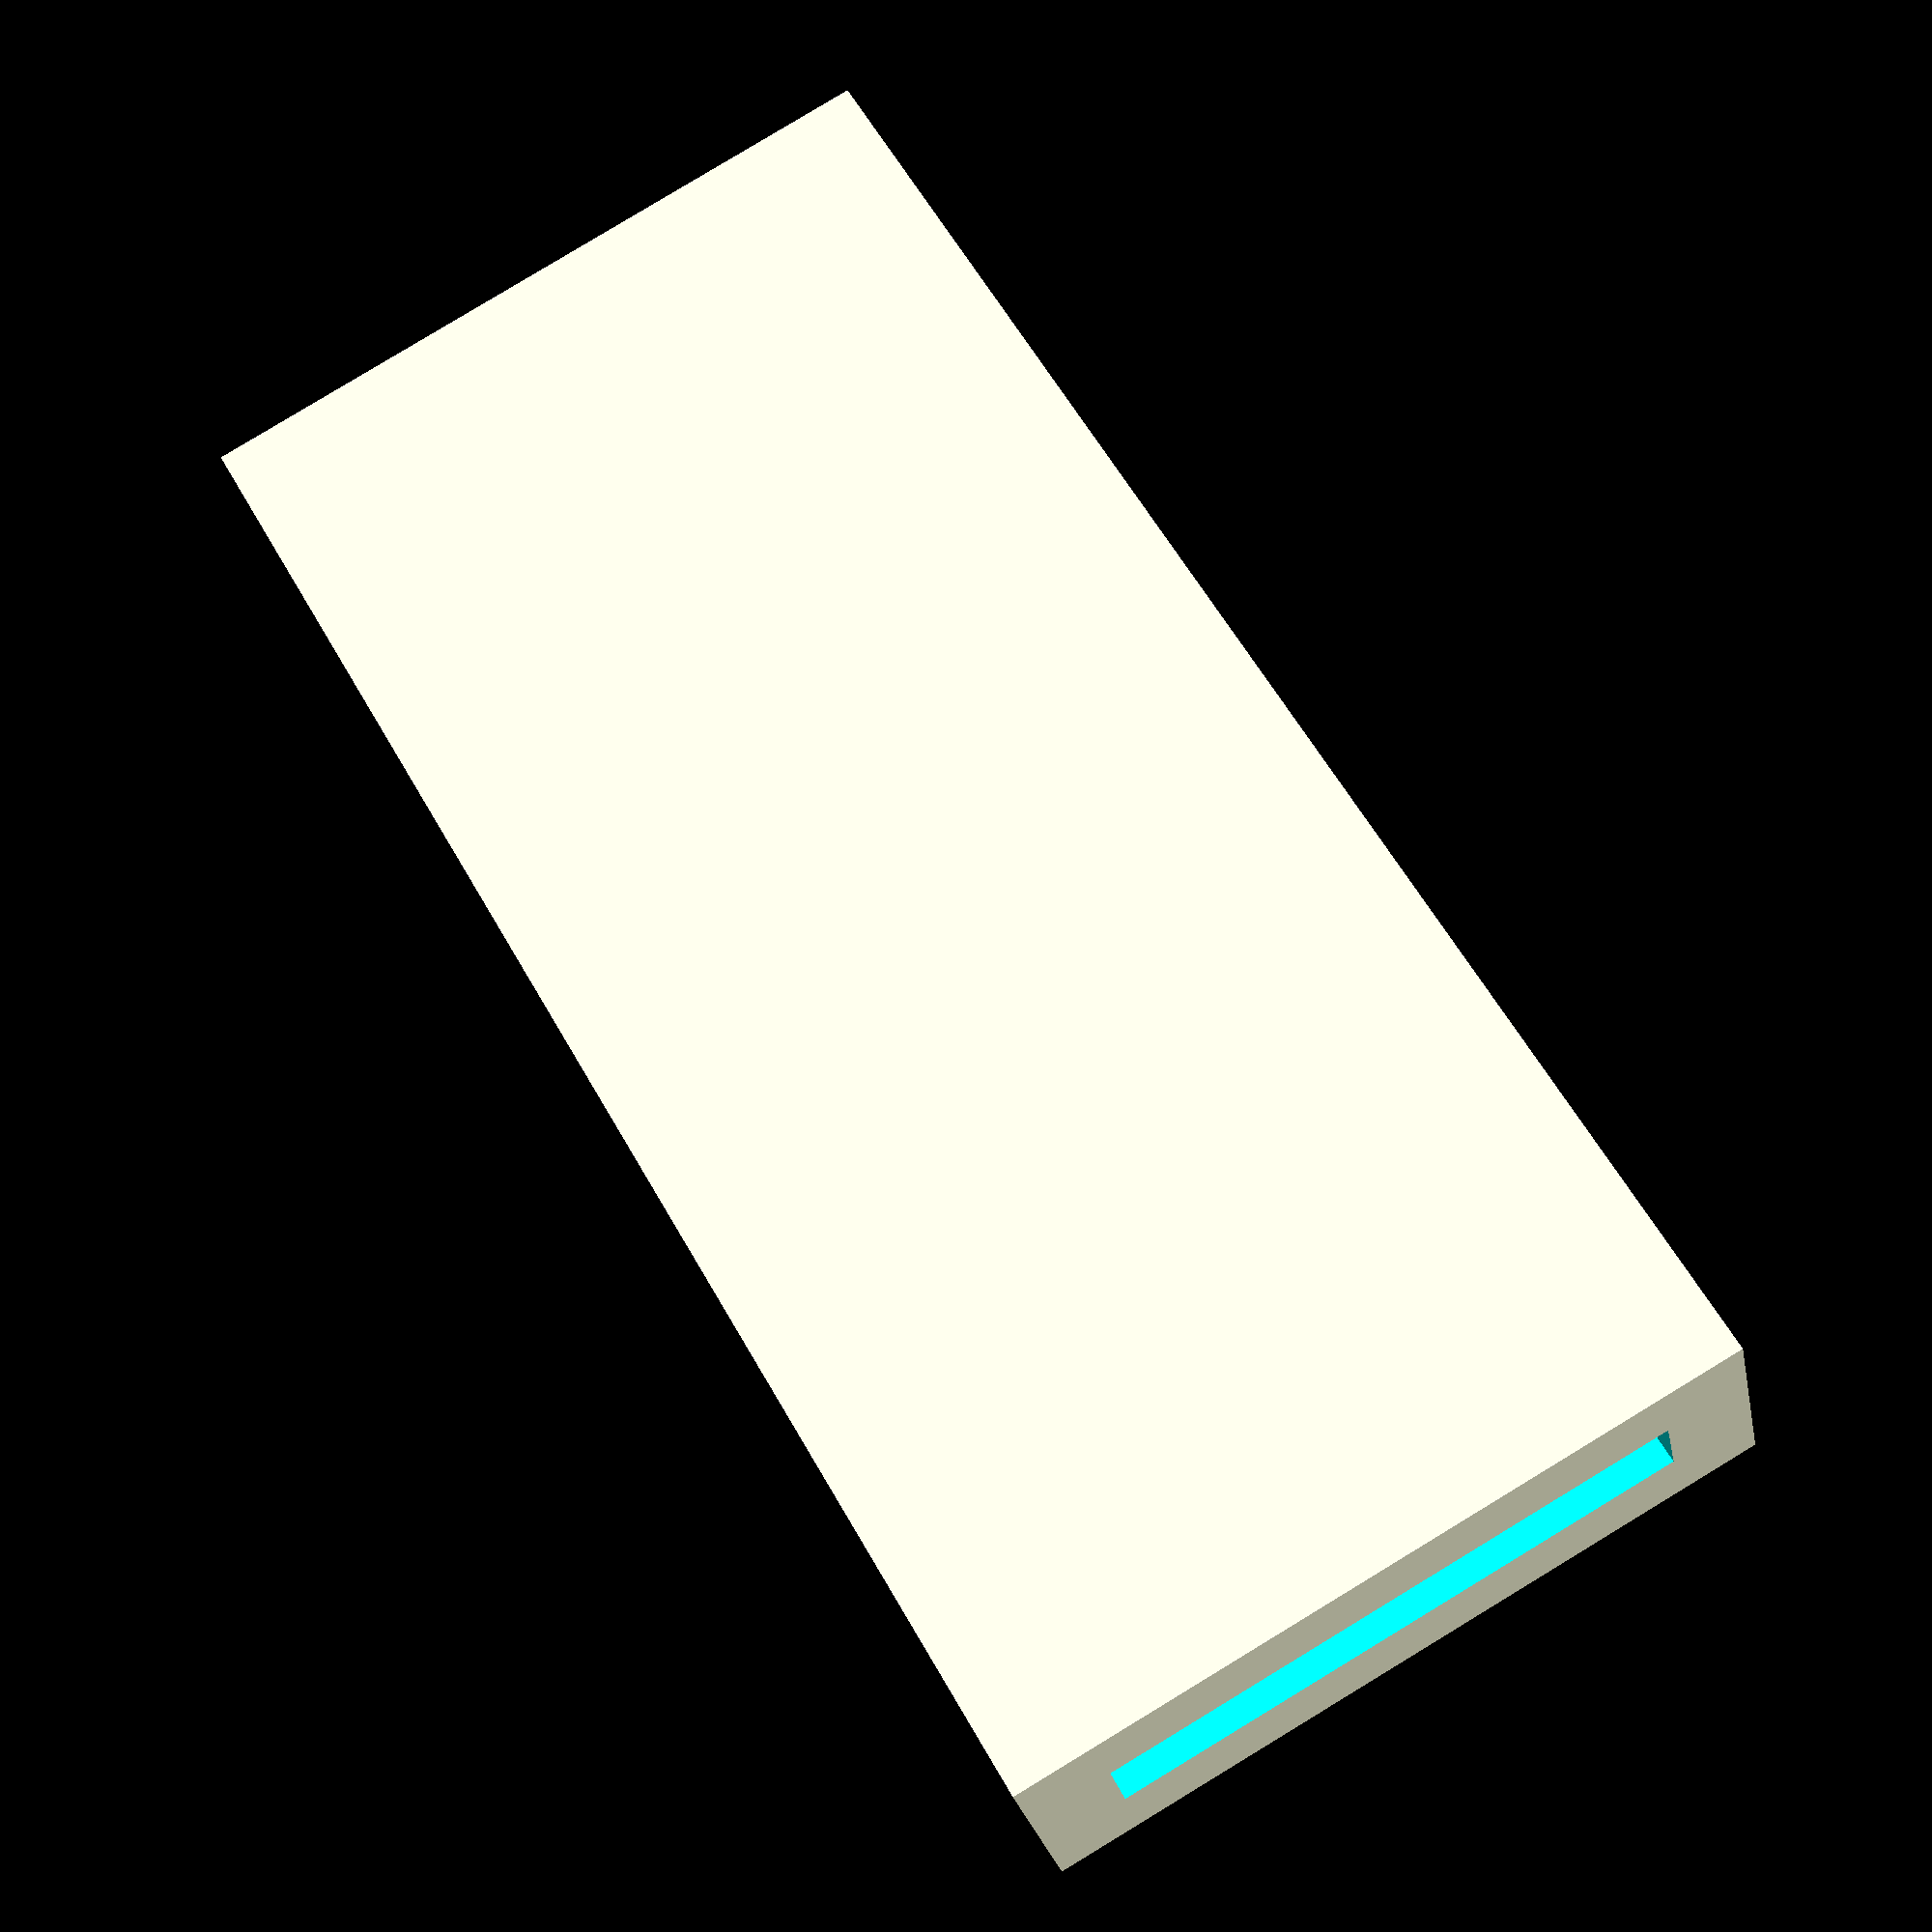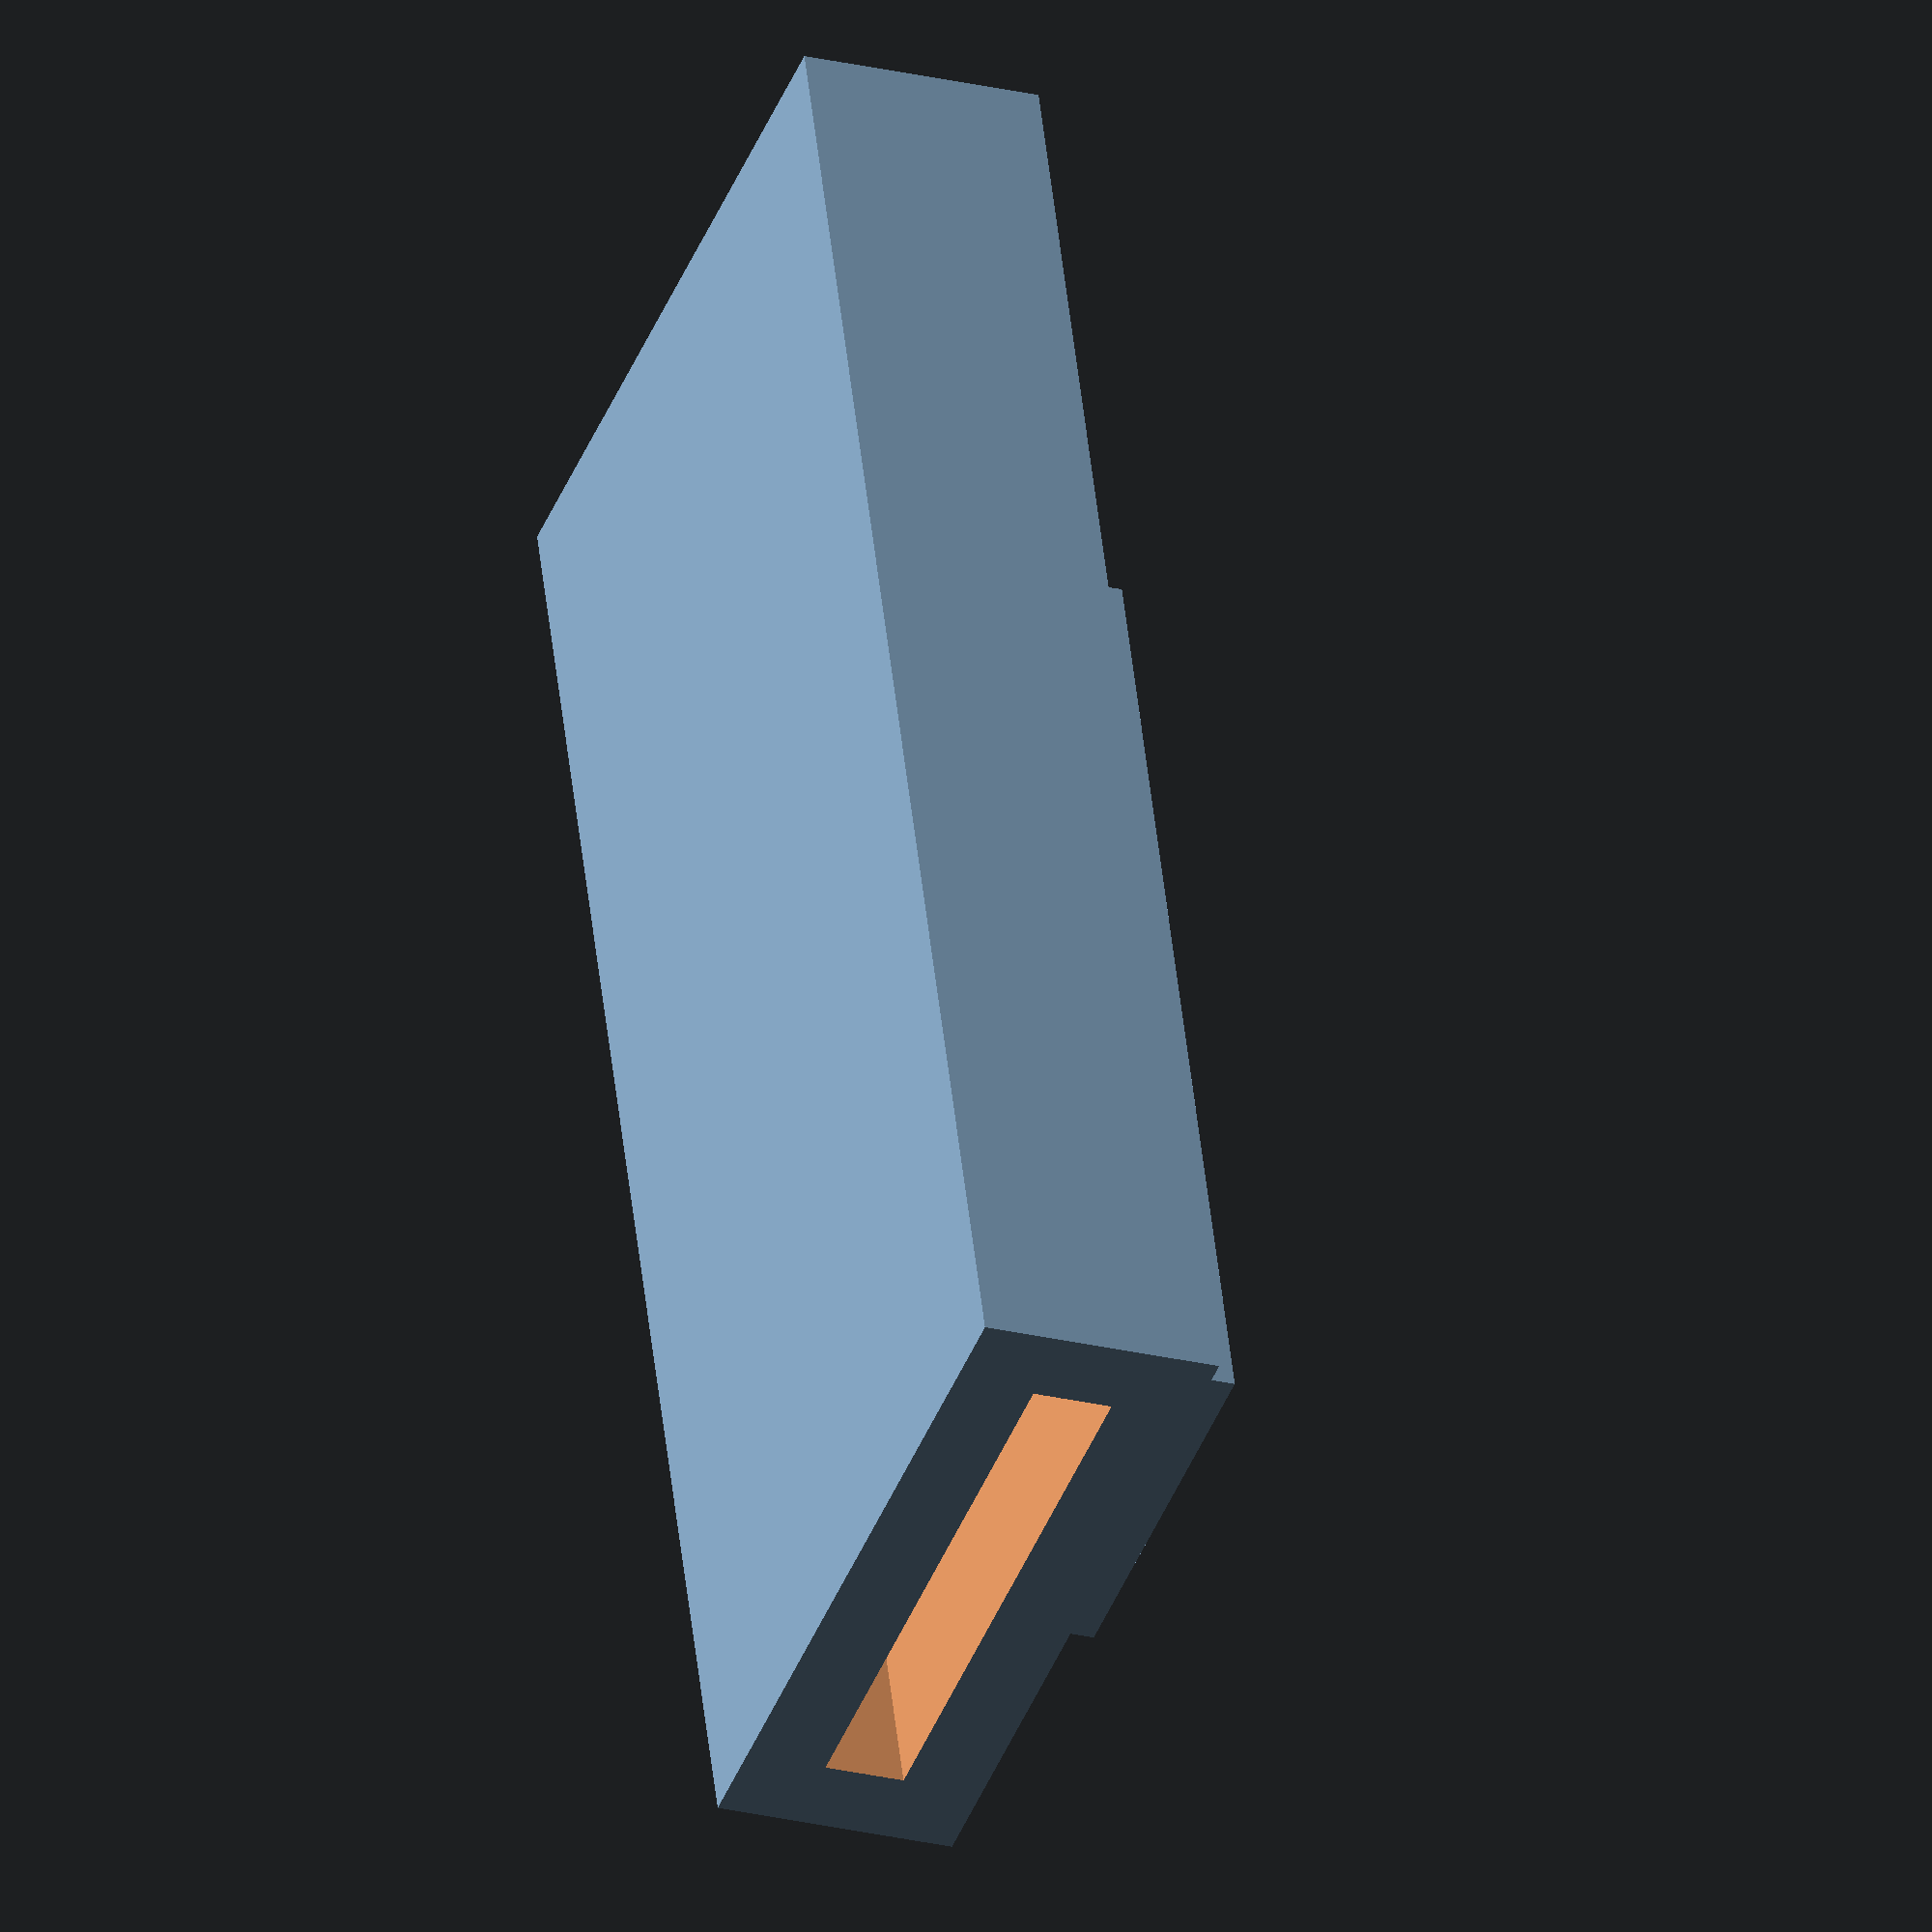
<openscad>
$fa=5; $fs=0.1;


rotate([90,0,0]){

cube([25, 9.5, 2], center=true);
translate([0, 0, 2]) cube([25, 6.5, 3], center=true);
translate([0, 9-(9.5/2), 6.5]) 
    difference(){
        cube([40, 18, 6], center=true);
        translate([1.51, 0, 0]) cube([37, 14, 2], center=true);
    }
    
}
</openscad>
<views>
elev=277.2 azim=201.2 roll=238.8 proj=p view=wireframe
elev=222.8 azim=263.4 roll=200.7 proj=o view=solid
</views>
